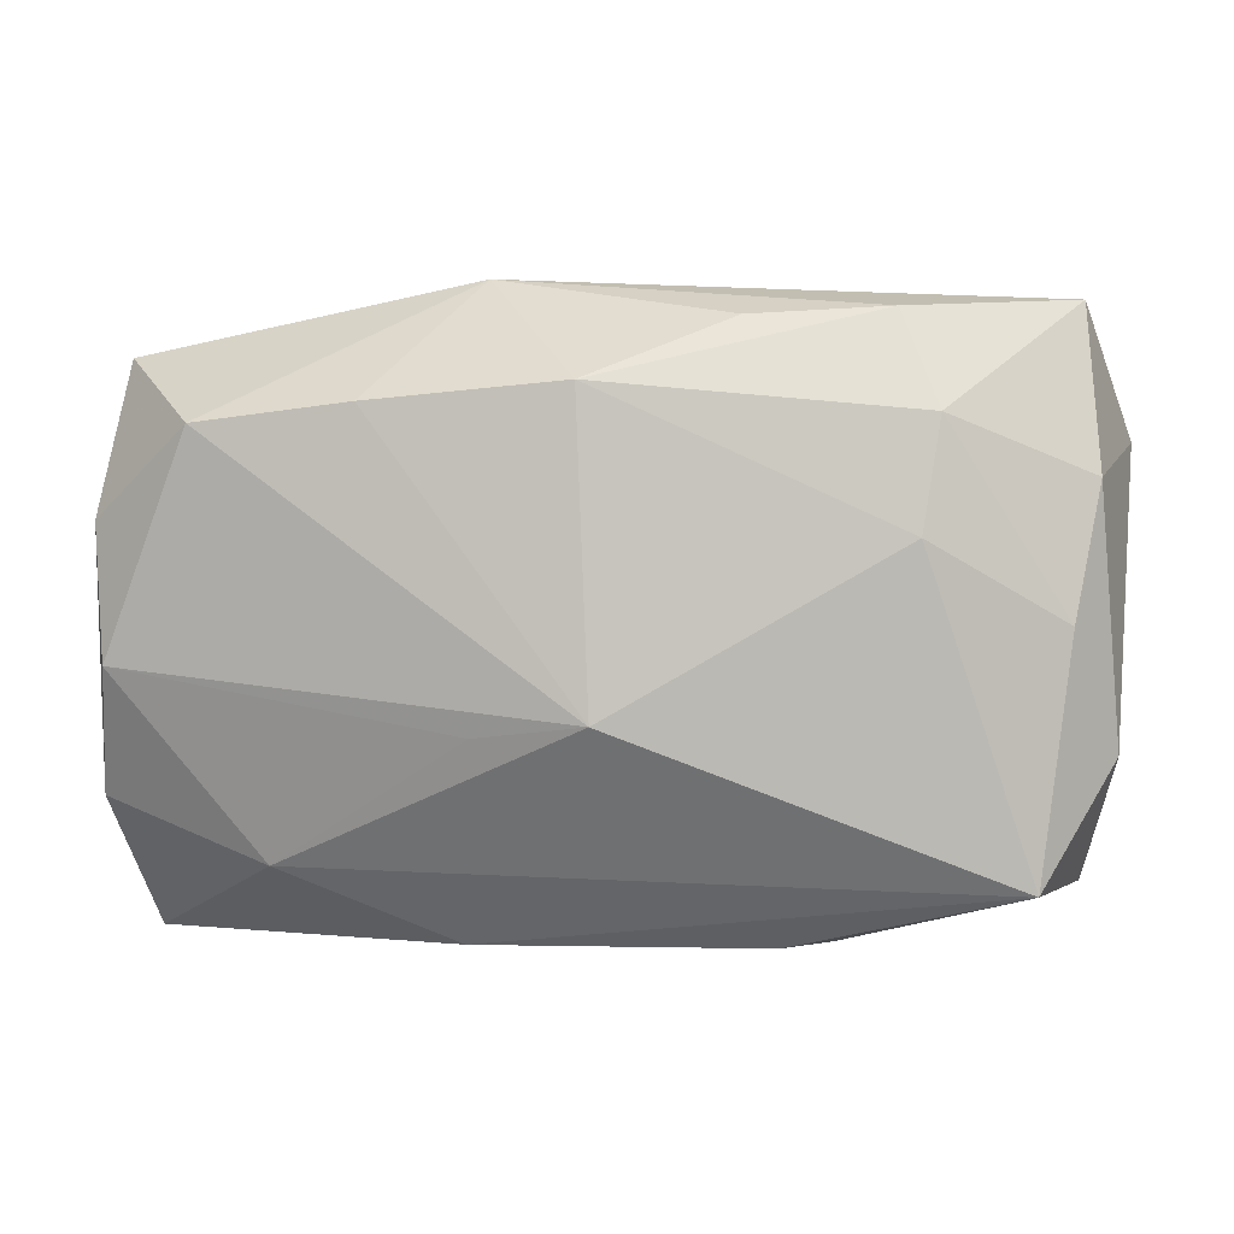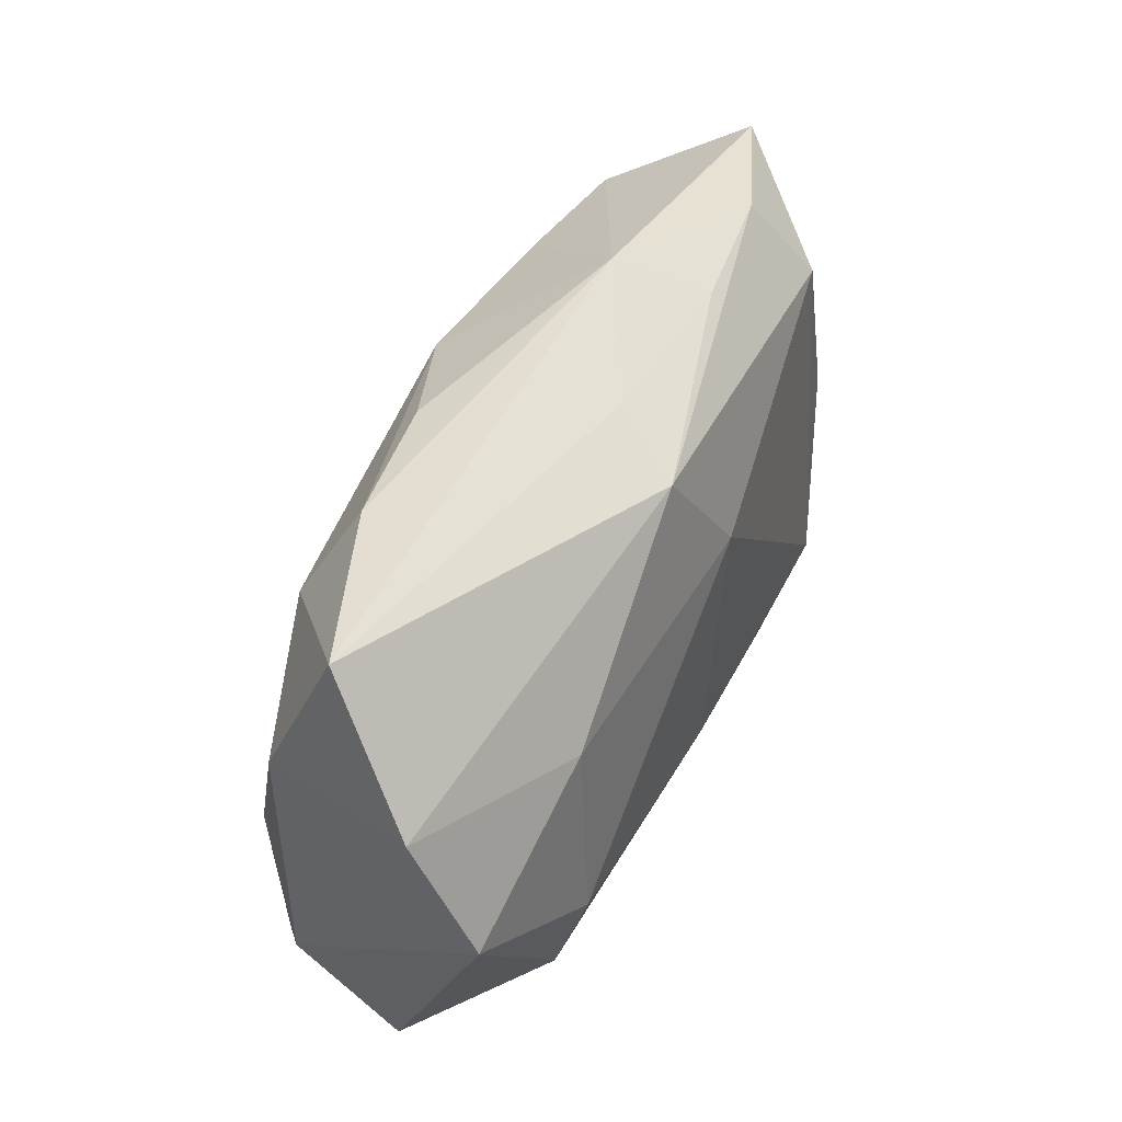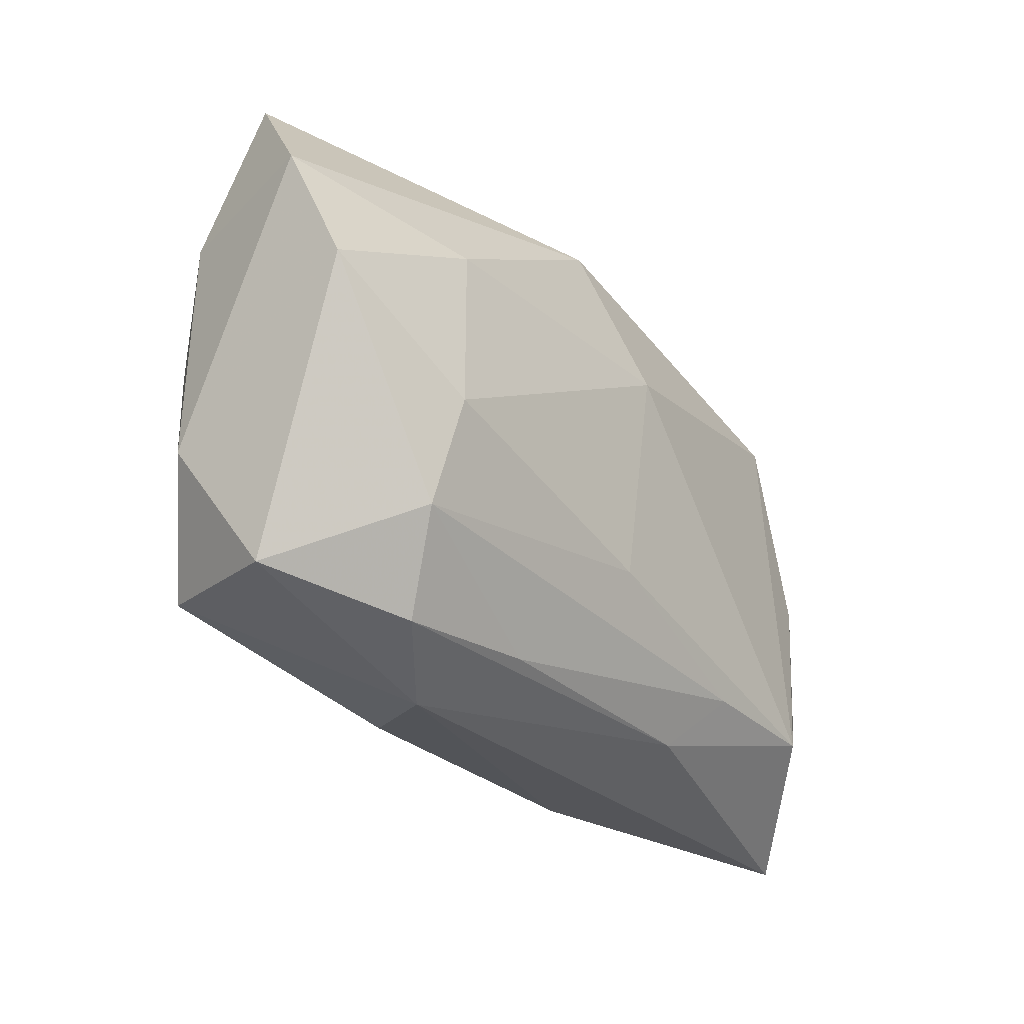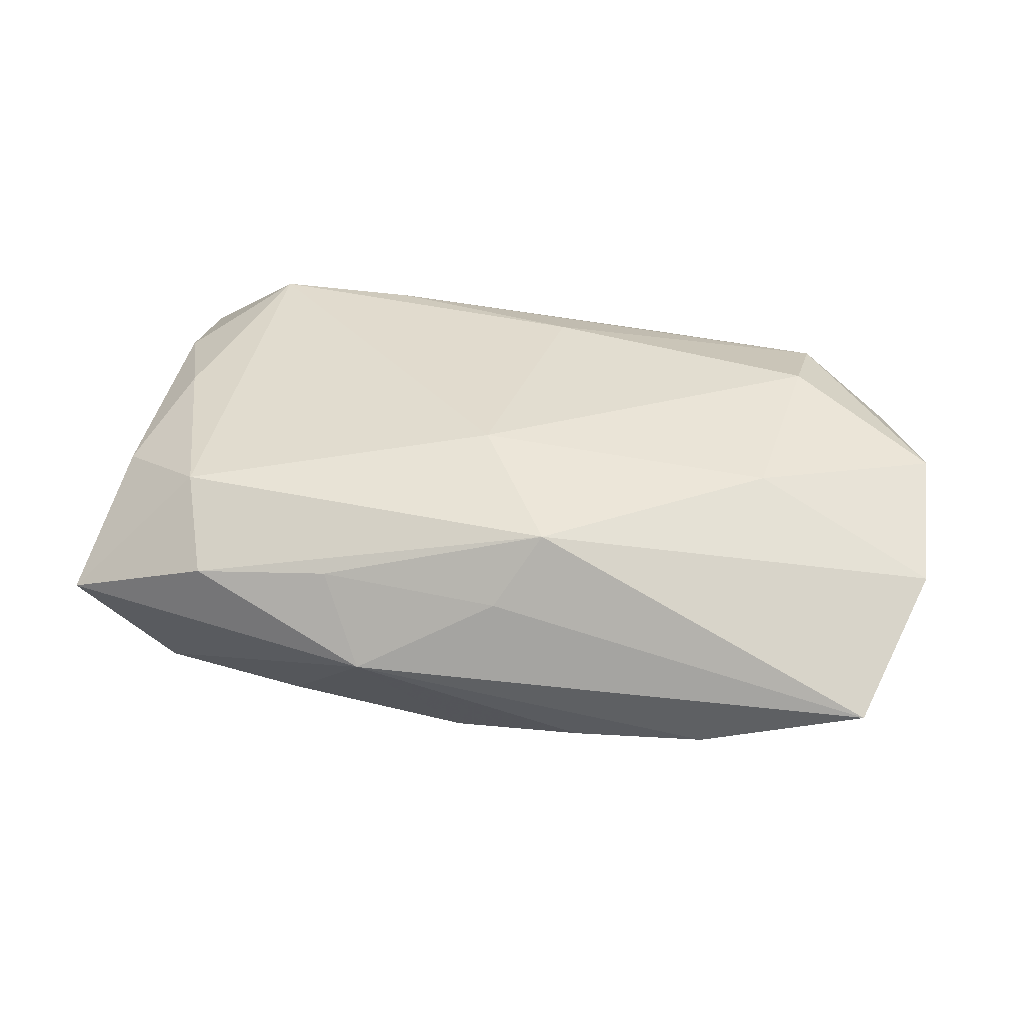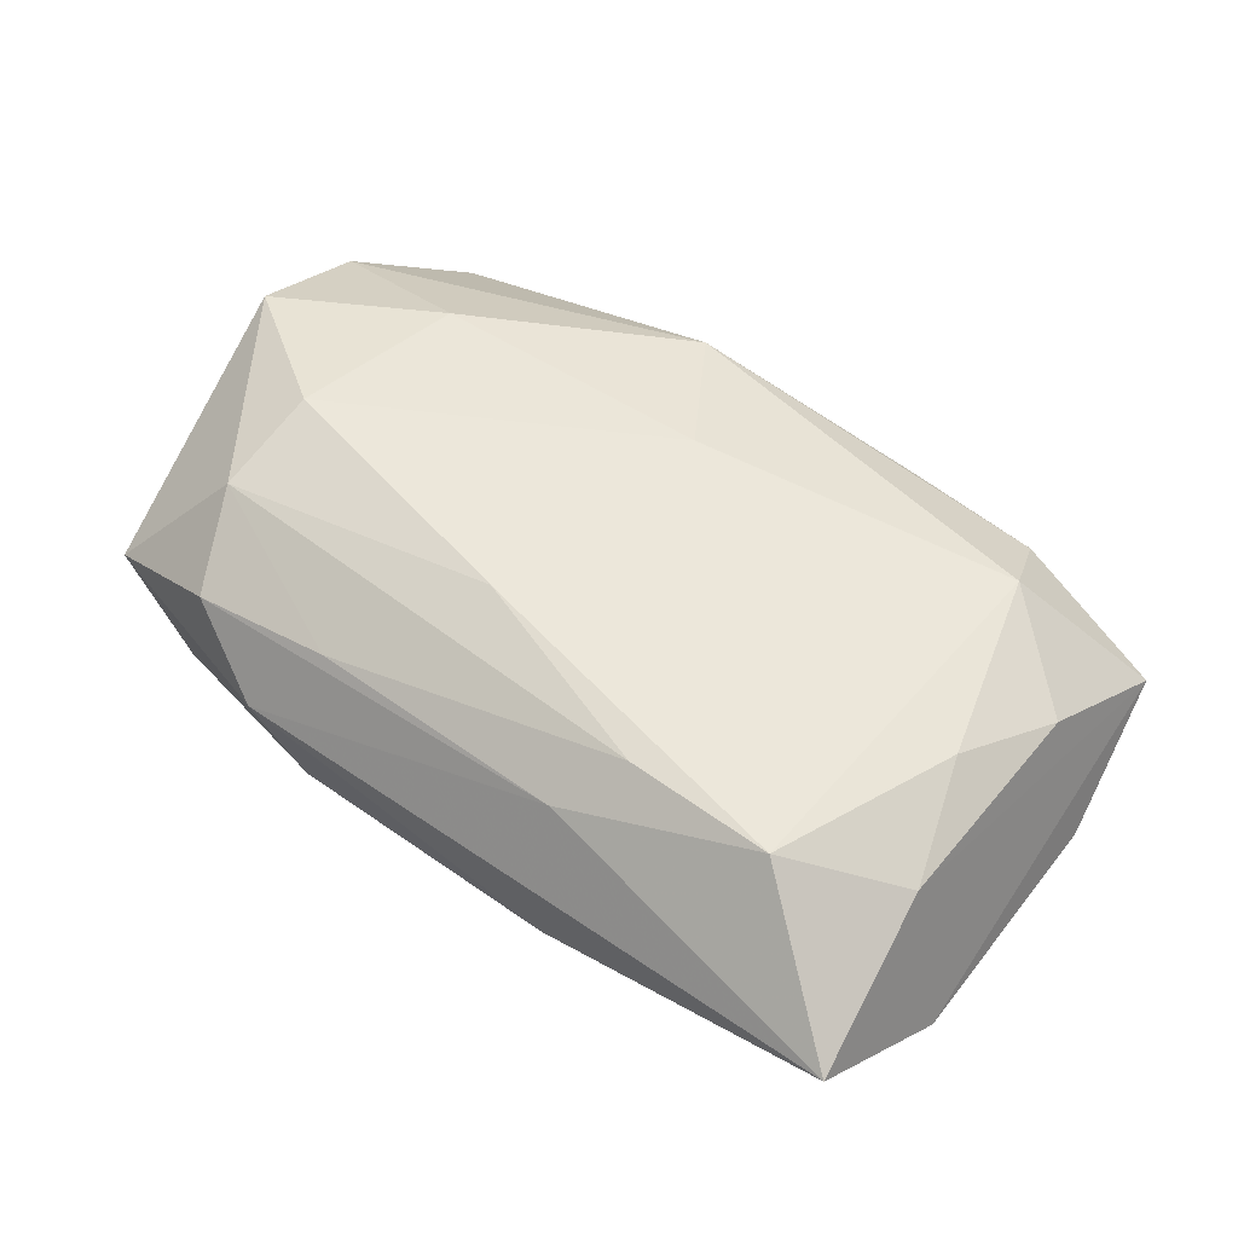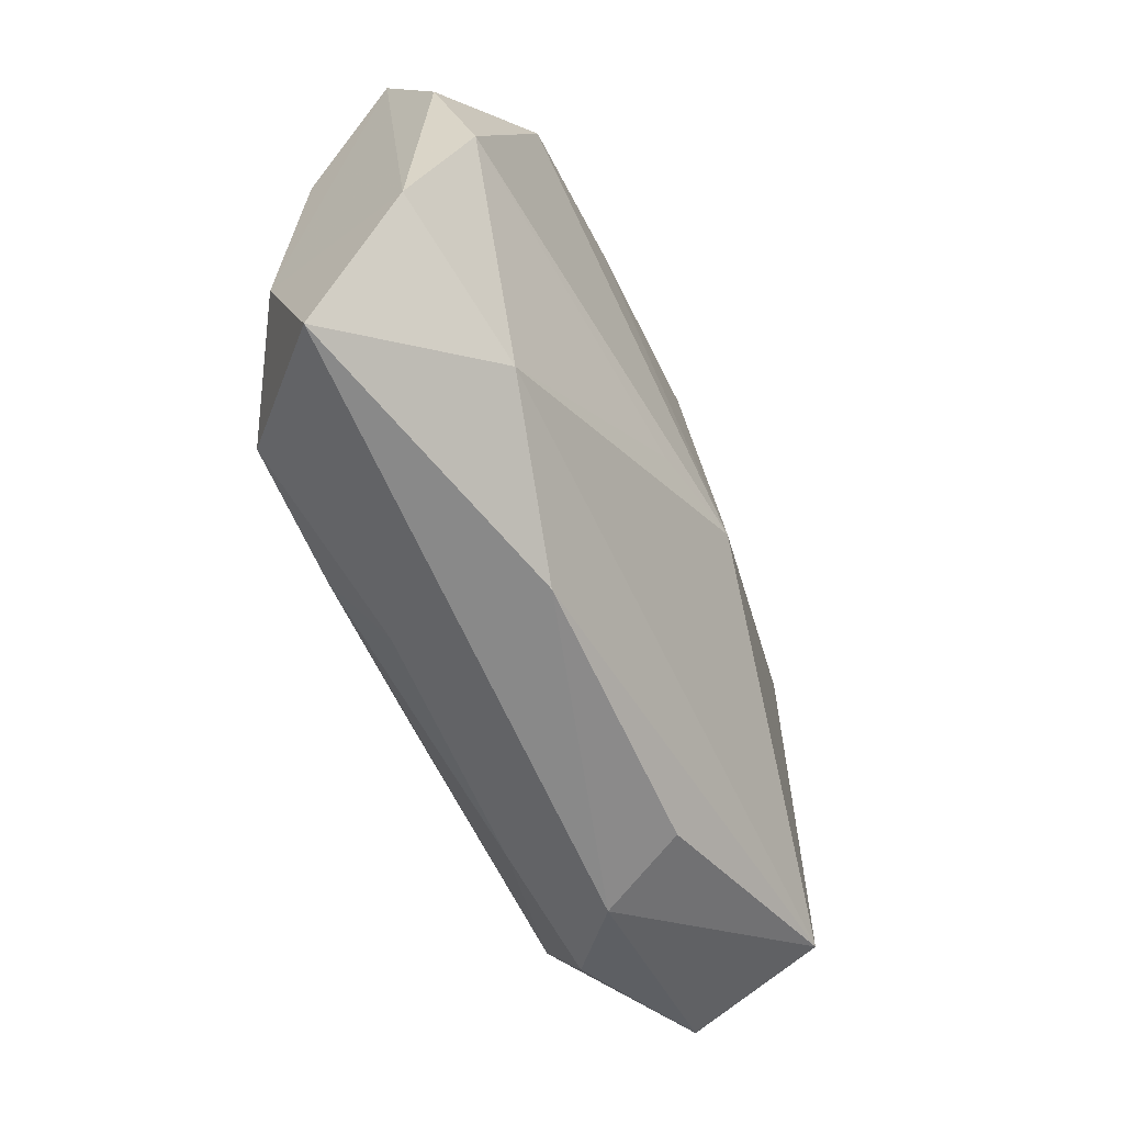
<metadata>
{"format":"obj","ext":"obj","renderer":"f3d","projection":"perspective","resolution":1024,"background":"white","views":[{"elev":6.3,"azim":-175.1,"up":"+Y"},{"elev":47.8,"azim":-65.1,"up":"+Y"},{"elev":-28.2,"azim":-54.2,"up":"+Y"},{"elev":35.2,"azim":-170.5,"up":"+Z"},{"elev":53.9,"azim":36.8,"up":"+Z"},{"elev":-60.5,"azim":111.5,"up":"+Y"}]}
</metadata>
<code>
v 0.02486 0.0138 0.009138
v 0.0236 -0.0162 -0.006772
v -0.02014 0.006894 -0.01135
v 0.009096 -0.006376 -0.01212
v 0.03455 -0.002407 -0.008057
v -0.0149 -0.02269 0.001705
v -0.001648 0.02111 0.004765
v 0.0129 -0.01531 0.01134
v -0.03012 0.001029 -0.009159
v -0.03515 0.01238 0.005112
v -0.02137 0.01494 -0.009906
v -0.01862 0.02171 -0.006211
v 0.03573 0.007234 -0.005008
v -0.02421 -0.01298 0.01007
v 0.01216 0.02032 0.005625
v 0.03232 0.007295 0.006109
v 0.005653 -0.01486 0.01109
v 0.03364 -0.02269 0.002835
v -0.005052 0.01839 0.009927
v 0.001012 0.00843 0.01235
v -0.03193 0.01059 -0.006683
v 0.03426 0.01822 8.15e-05
v -0.02155 0.008716 0.01081
v 0.02903 -0.0009525 0.009339
v -0.03353 -0.008007 -0.005562
v 0.02806 0.01403 -0.009782
v 0.002103 0.01697 -0.0116
v 0.00901 0.0236 -0.000871
v 0.03205 -0.01007 0.007393
v 0.03579 -0.01201 -0.003893
v -0.03174 -0.01783 0.0009838
v 0.02406 -0.01558 0.01142
v -0.01039 -0.01903 0.007611
v 0.0227 0.02022 0.004511
v -0.02362 -0.005116 0.01235
v -0.0281 -0.0167 -0.009859
v 0.0105 -0.02205 -0.00413
v 0.009431 -0.01943 0.007902
v -0.002525 -0.01013 0.01235
v 0.001003 -0.005212 -0.01398
v 0.01661 0.01552 -0.01072
v -0.03468 0.002523 0.00962
v -0.03111 0.02215 -0.001707
v -0.008428 0.02116 -0.00749
v -0.02135 -0.01976 0.006234
v -0.01114 -0.0217 -0.00489
f 2 36 40
f 37 18 6
f 37 2 18
f 36 2 37
f 31 36 6
f 23 19 10
f 23 35 20
f 20 19 23
f 43 7 28
f 10 19 43
f 19 7 43
f 40 36 3
f 6 18 38
f 33 38 8
f 20 35 39
f 6 36 46
f 46 37 6
f 36 37 46
f 42 23 10
f 35 23 42
f 21 43 11
f 10 43 21
f 28 7 15
f 15 7 19
f 32 29 24
f 20 39 32
f 32 39 8
f 18 29 32
f 32 38 18
f 8 38 32
f 1 19 20
f 20 32 1
f 1 32 24
f 35 42 14
f 14 42 31
f 14 39 35
f 18 2 30
f 2 5 30
f 5 13 30
f 30 13 22
f 30 29 18
f 22 29 30
f 4 2 40
f 40 5 4
f 4 5 2
f 11 43 12
f 12 43 28
f 28 44 12
f 11 3 9
f 9 21 11
f 9 3 36
f 36 31 25
f 25 9 36
f 21 9 25
f 10 21 25
f 25 42 10
f 31 42 25
f 27 44 28
f 28 41 27
f 11 12 27
f 27 12 44
f 27 41 40
f 40 3 27
f 27 3 11
f 16 29 22
f 24 29 16
f 22 1 16
f 16 1 24
f 34 1 22
f 34 22 28
f 28 15 34
f 34 15 19
f 19 1 34
f 33 14 45
f 6 38 45
f 38 33 45
f 45 31 6
f 45 14 31
f 8 39 17
f 39 14 17
f 17 33 8
f 17 14 33
f 26 13 5
f 26 5 40
f 40 41 26
f 22 13 26
f 28 22 26
f 26 41 28

</code>
